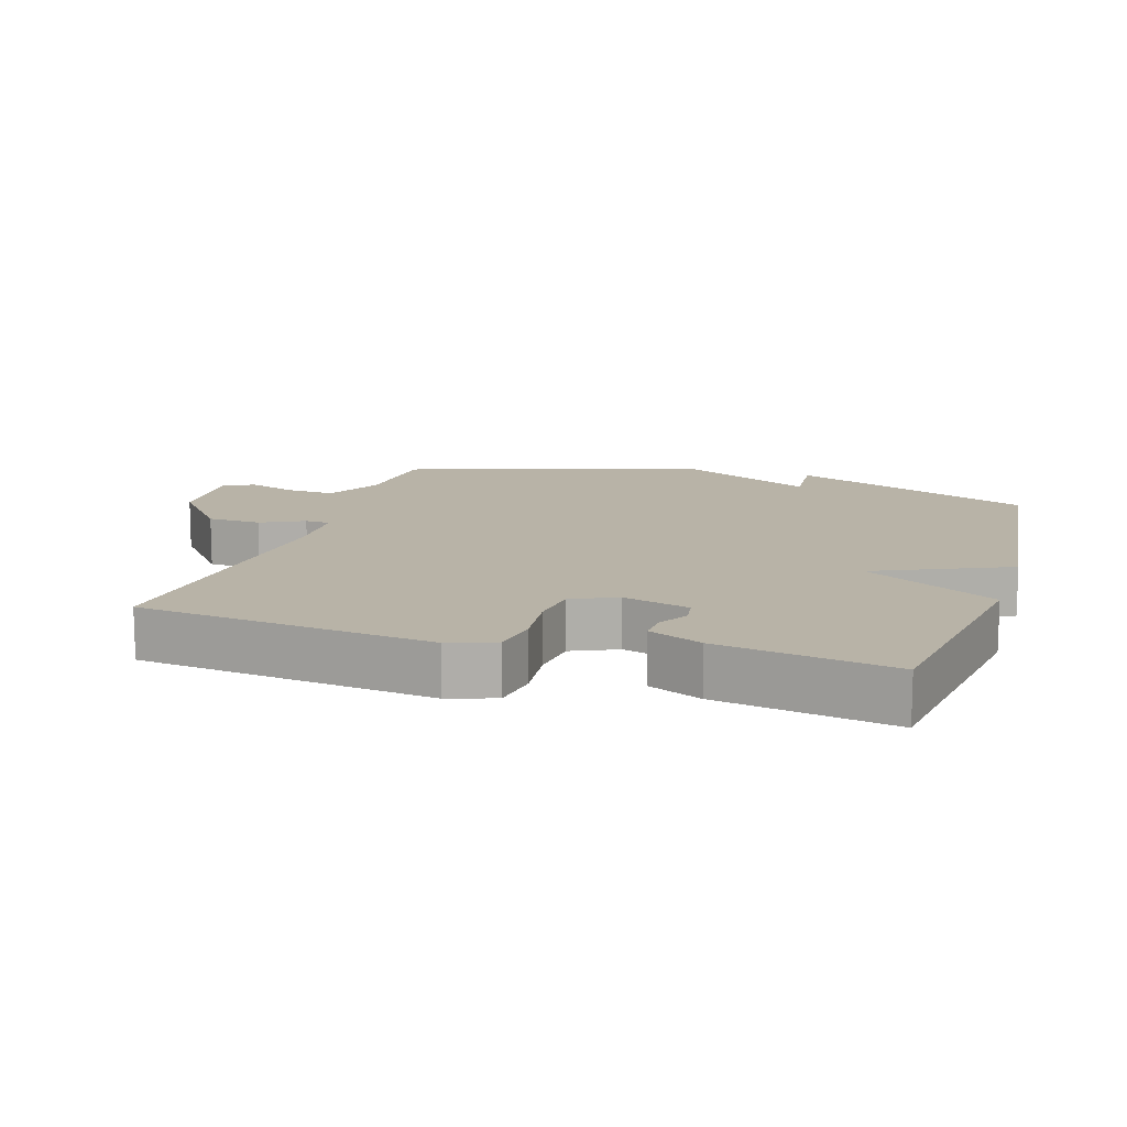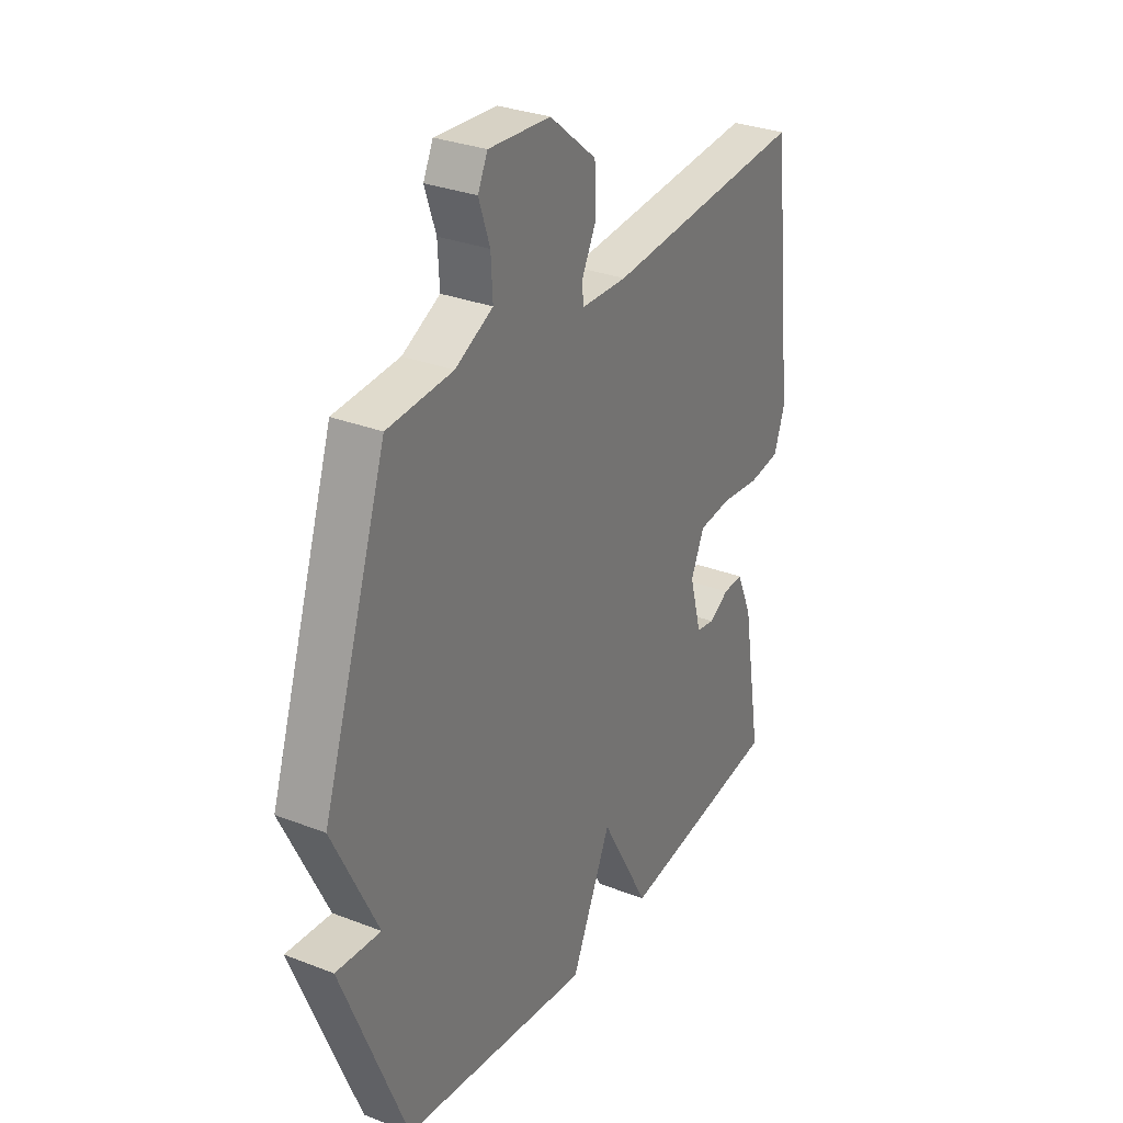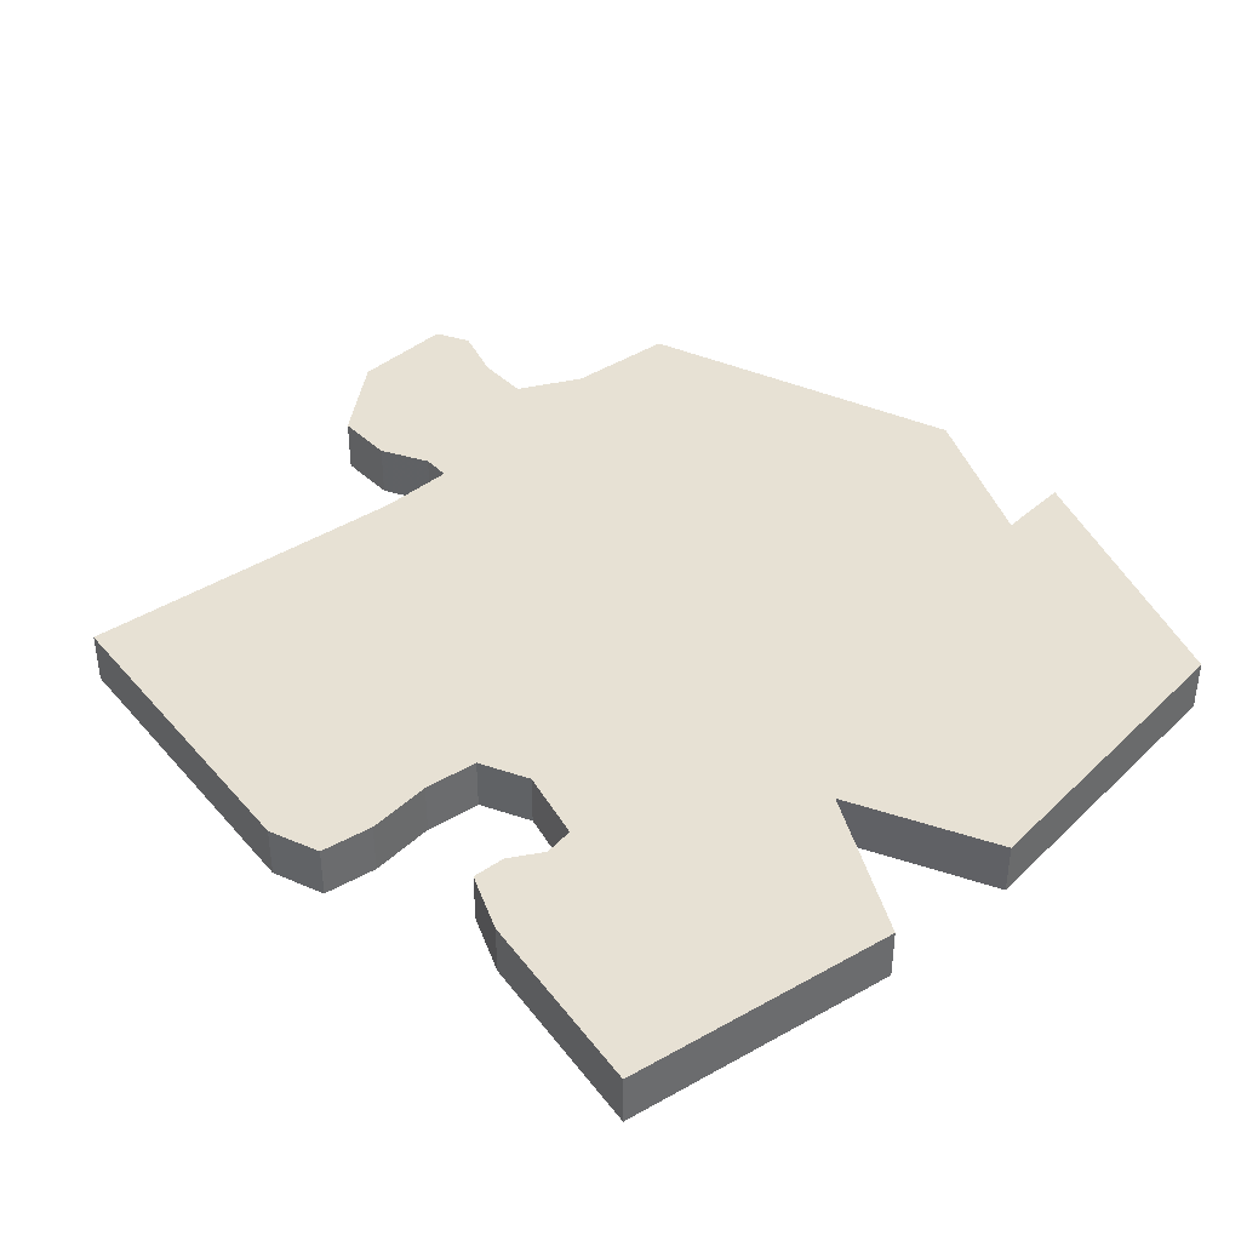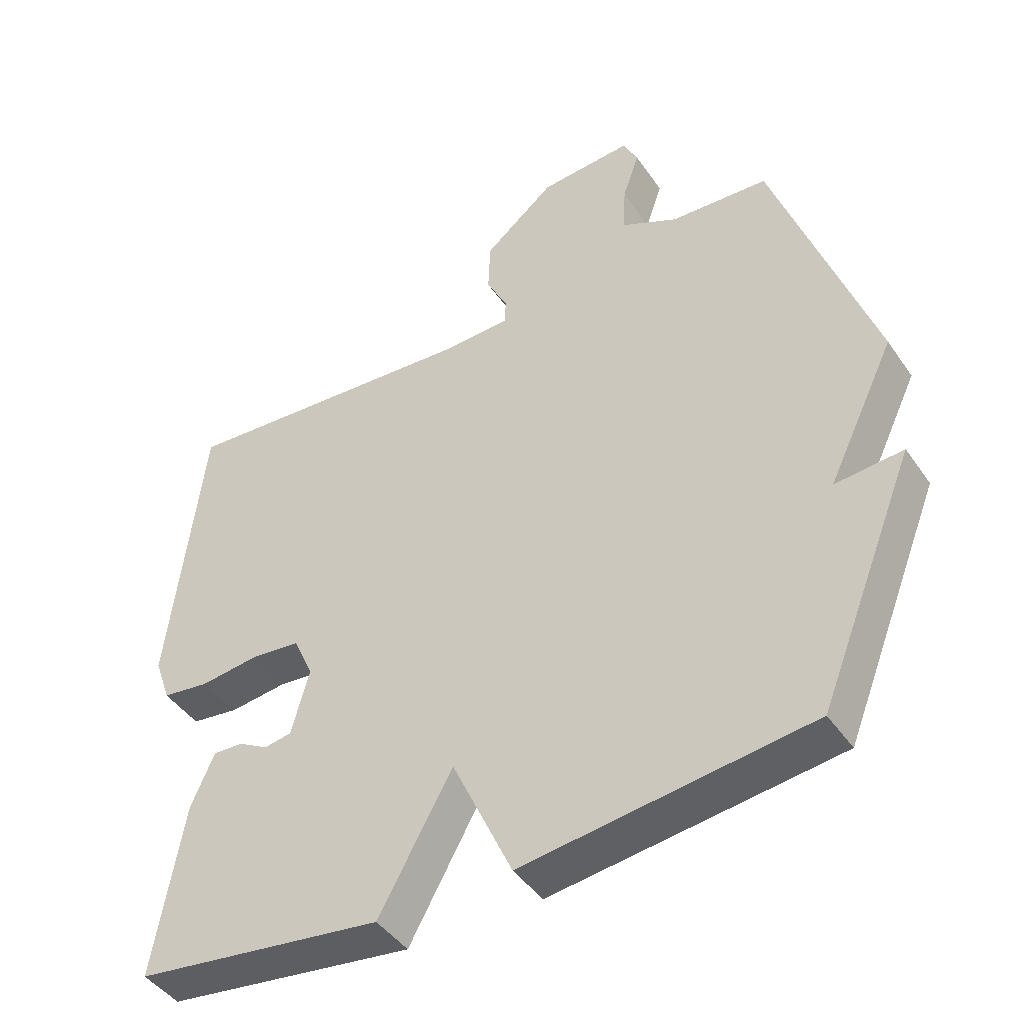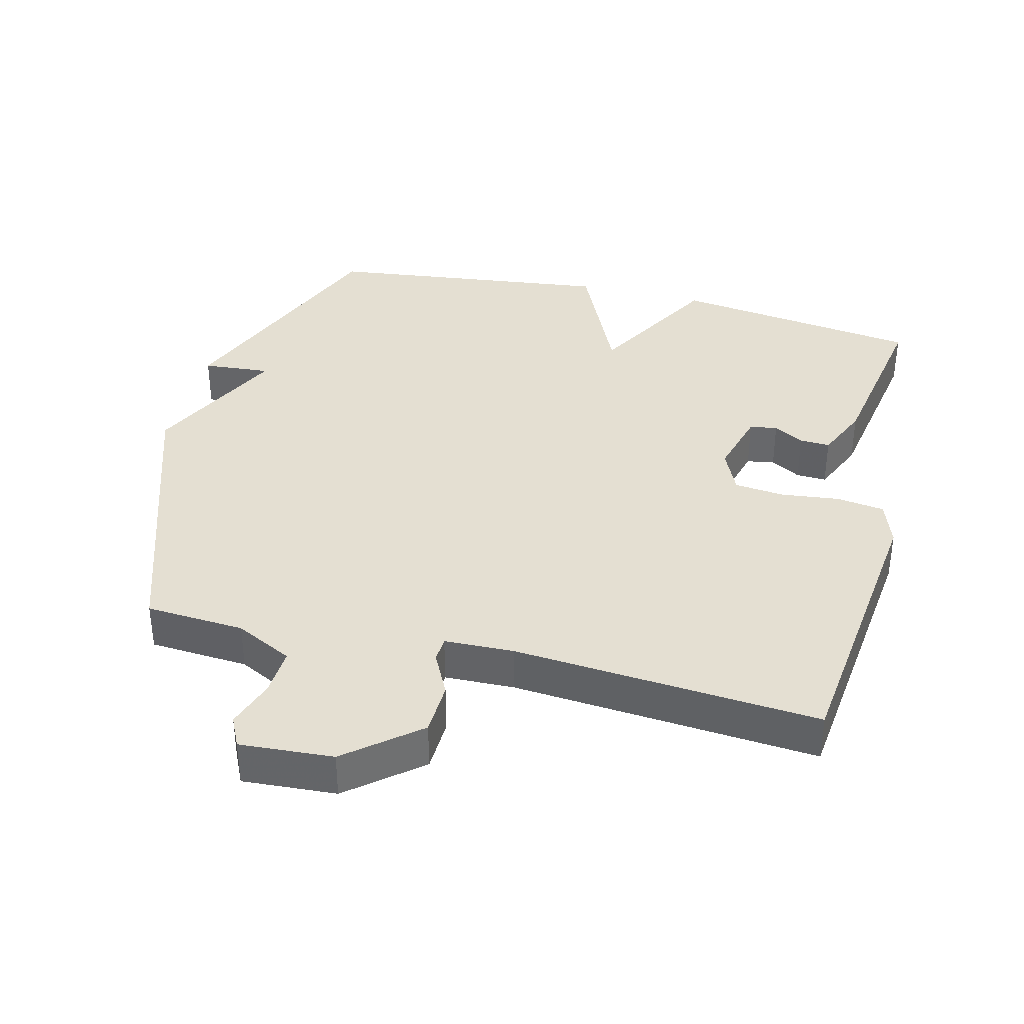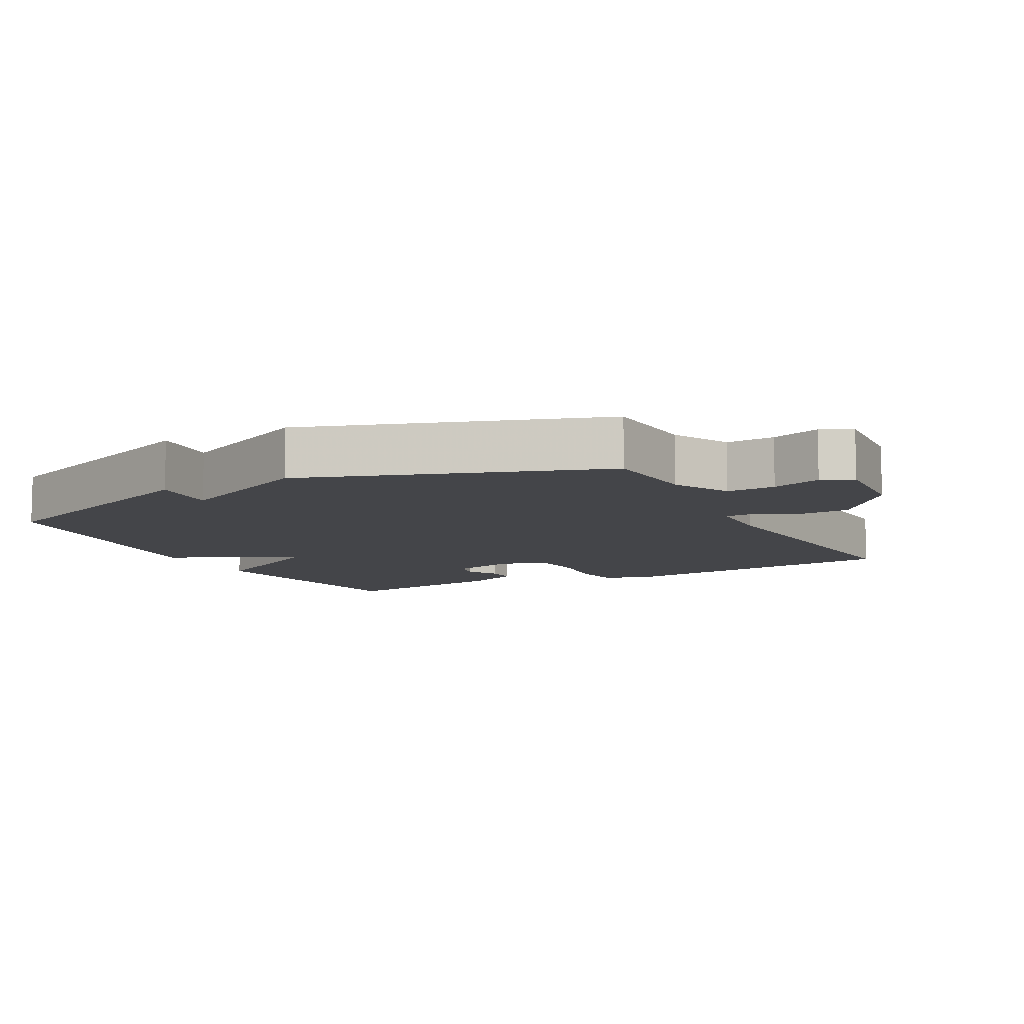
<metadata>
{"format":"obj","ext":"obj","renderer":"f3d","projection":"perspective","resolution":1024,"background":"white","views":[{"elev":12.9,"azim":107.5,"up":"+Y"},{"elev":30.5,"azim":-60.7,"up":"+Z"},{"elev":39.6,"azim":137.2,"up":"+Y"},{"elev":-44.5,"azim":-147.7,"up":"+Z"},{"elev":37.1,"azim":14.0,"up":"+Y"},{"elev":-9.0,"azim":-62.3,"up":"+Y"}]}
</metadata>
<code>
v -0.5 0.07 -0.5
v -0.646 0.07 -0.138
v -0.545 0.07 -0.146
v -0.646 0.07 0.062
v -0.5 0.07 0.5
v -0.353 0.07 0.51
v -0.268 0.07 0.553
v -0.272 0.07 0.625
v -0.297 0.07 0.698
v -0.275 0.07 0.744
v -0.136 0.07 0.735
v -0.03 0.07 0.648
v -0.027 0.07 0.568
v -0.059 0.07 0.504
v -0.057 0.07 0.466
v 0.047 0.07 0.463
v 0.5 0.07 0.5
v 0.55 0.07 0.062
v 0.526 0.07 -0.007
v 0.455 0.07 -0.017
v 0.367 0.07 -0.007
v 0.293 0.07 -0.015
v 0.263 0.07 -0.082
v 0.29 0.07 -0.181
v 0.331 0.07 -0.188
v 0.376 0.07 -0.162
v 0.421 0.07 -0.16
v 0.456 0.07 -0.24
v 0.5 0.07 -0.5
v 0.129 0.07 -0.552
v 0.019 0.07 -0.354
v -0.071 0.07 -0.552
v -0.5 0 -0.5
v -0.646 0 -0.138
v -0.545 0 -0.146
v -0.646 0 0.062
v -0.5 0 0.5
v -0.353 0 0.51
v -0.268 0 0.553
v -0.272 0 0.625
v -0.297 0 0.698
v -0.275 0 0.744
v -0.136 0 0.735
v -0.03 0 0.648
v -0.027 0 0.568
v -0.059 0 0.504
v -0.057 0 0.466
v 0.047 0 0.463
v 0.5 0 0.5
v 0.55 0 0.062
v 0.526 0 -0.007
v 0.455 0 -0.017
v 0.367 0 -0.007
v 0.293 0 -0.015
v 0.263 0 -0.082
v 0.29 0 -0.181
v 0.331 0 -0.188
v 0.376 0 -0.162
v 0.421 0 -0.16
v 0.456 0 -0.24
v 0.5 0 -0.5
v 0.129 0 -0.552
v 0.019 0 -0.354
v -0.071 0 -0.552
f 1 2 3
f 32 1 3
f 31 32 3
f 29 30 31
f 28 29 31
f 27 28 31
f 25 26 27
f 25 27 31
f 24 25 31 3
f 19 20 21
f 18 19 21
f 17 18 21
f 16 17 21
f 15 16 21 22
f 12 13 14
f 11 12 14
f 10 11 14
f 9 10 14
f 8 9 14
f 7 8 14 15
f 15 22 23
f 7 15 23
f 6 7 23
f 6 23 24
f 5 6 24
f 4 5 24
f 3 4 24
f 35 34 33
f 35 33 64
f 35 64 63
f 63 62 61
f 63 61 60
f 63 60 59
f 59 58 57
f 63 59 57
f 35 63 57 56
f 53 52 51
f 53 51 50
f 53 50 49
f 53 49 48
f 54 53 48 47
f 46 45 44
f 46 44 43
f 46 43 42
f 46 42 41
f 46 41 40
f 47 46 40 39
f 55 54 47
f 55 47 39
f 55 39 38
f 56 55 38
f 56 38 37
f 56 37 36
f 56 36 35
f 1 33 34 2
f 2 34 35 3
f 3 35 36 4
f 4 36 37 5
f 5 37 38 6
f 6 38 39 7
f 7 39 40 8
f 8 40 41 9
f 9 41 42 10
f 10 42 43 11
f 11 43 44 12
f 12 44 45 13
f 13 45 46 14
f 14 46 47 15
f 15 47 48 16
f 16 48 49 17
f 17 49 50 18
f 18 50 51 19
f 19 51 52 20
f 20 52 53 21
f 21 53 54 22
f 22 54 55 23
f 23 55 56 24
f 24 56 57 25
f 25 57 58 26
f 26 58 59 27
f 27 59 60 28
f 28 60 61 29
f 29 61 62 30
f 30 62 63 31
f 31 63 64 32
f 32 64 33 1

</code>
